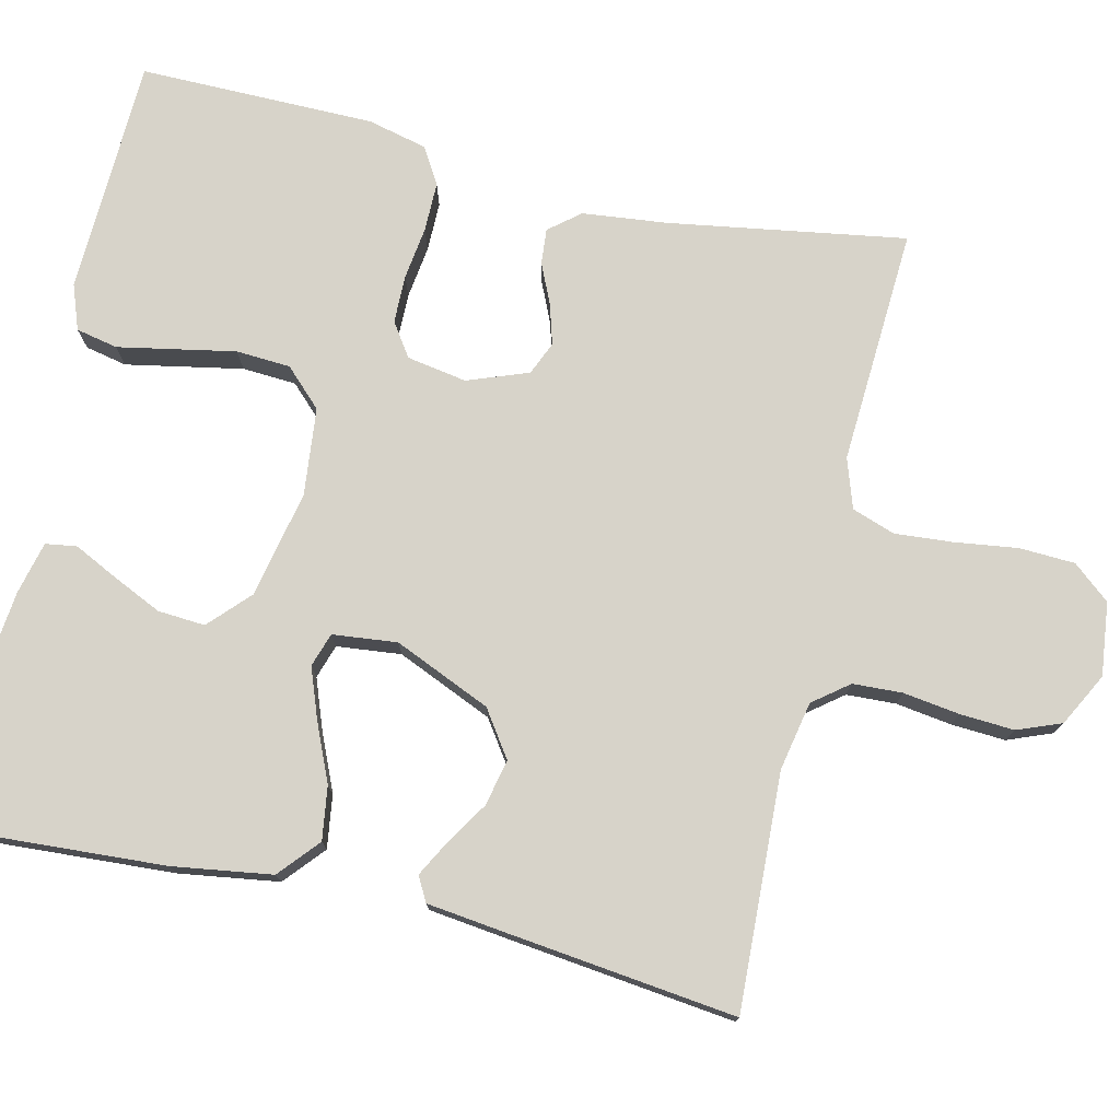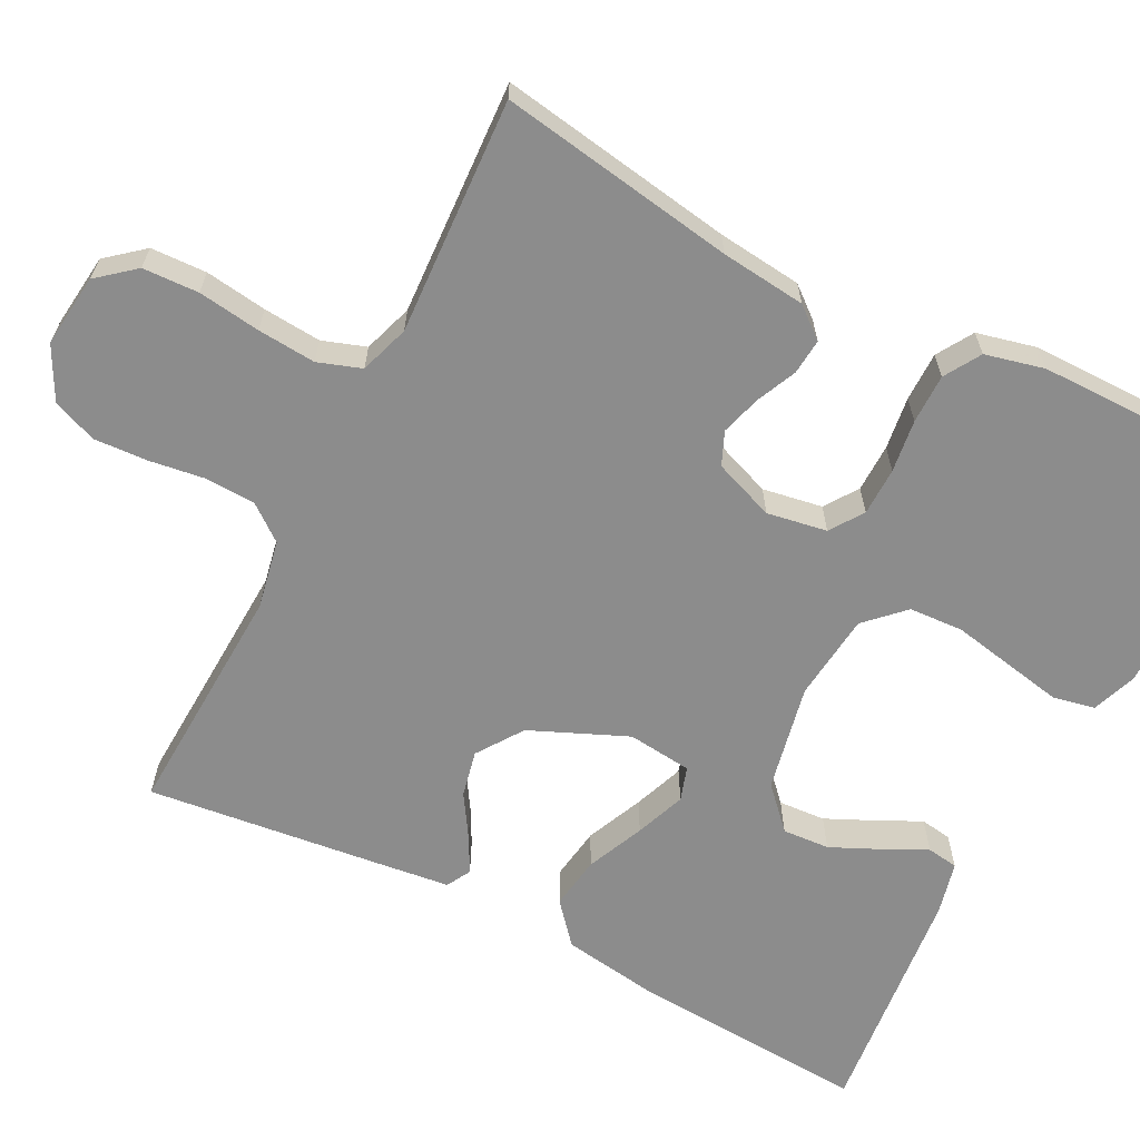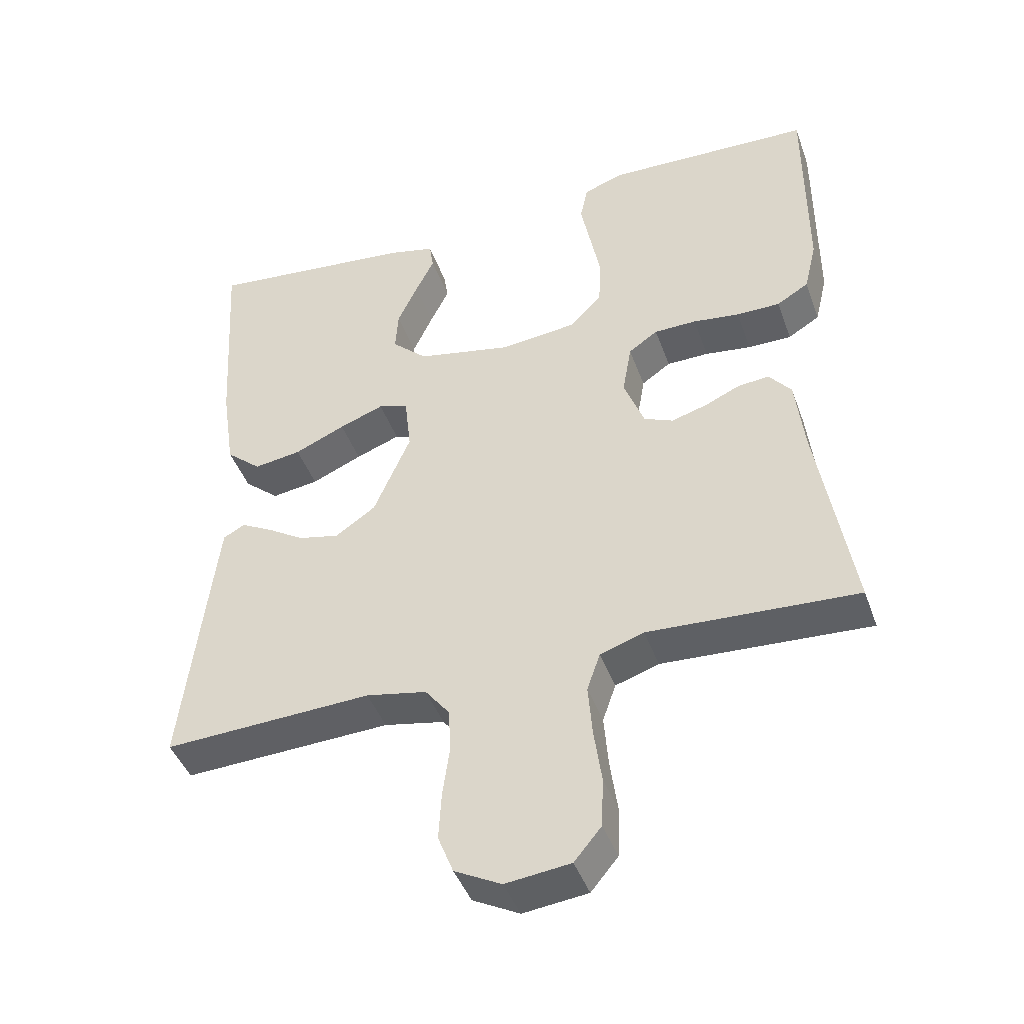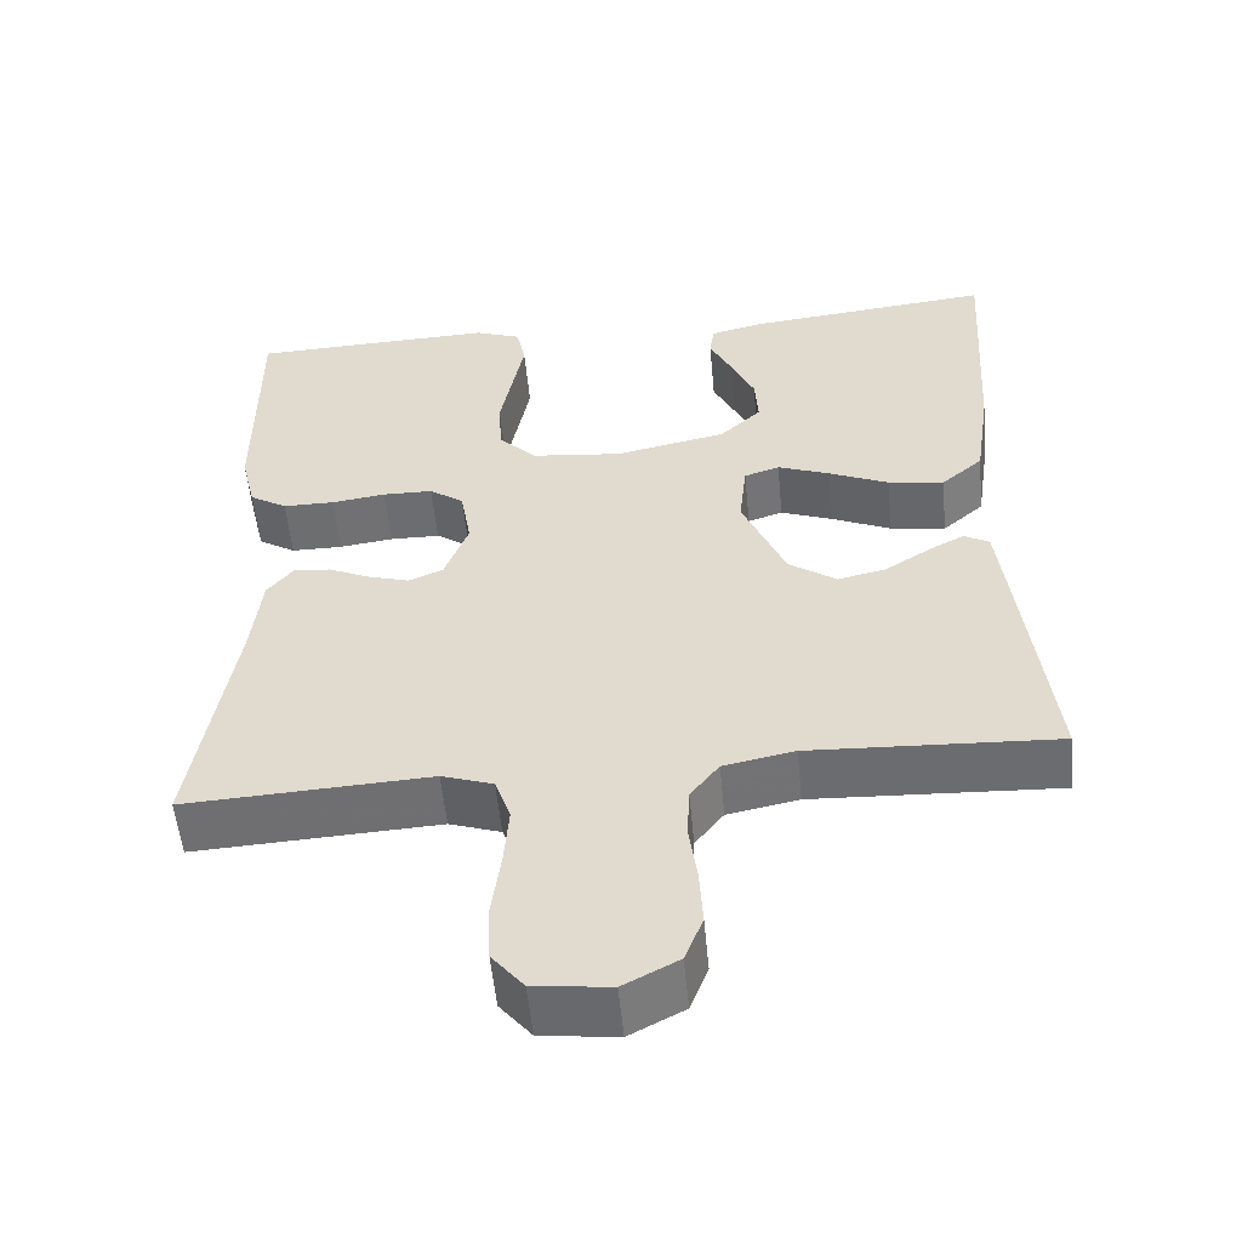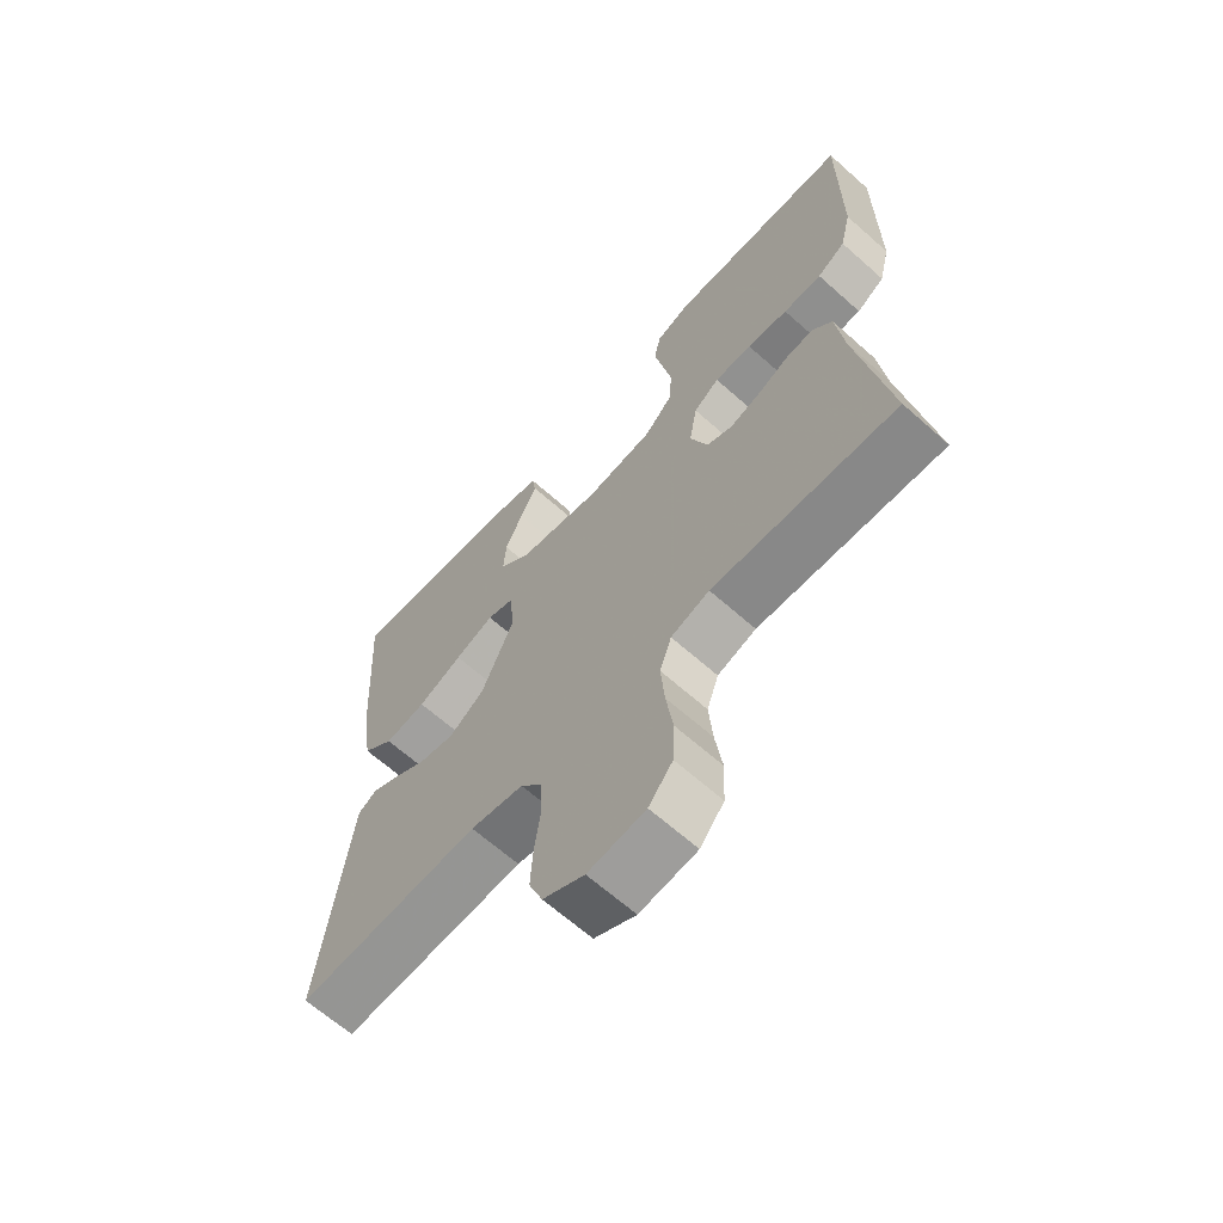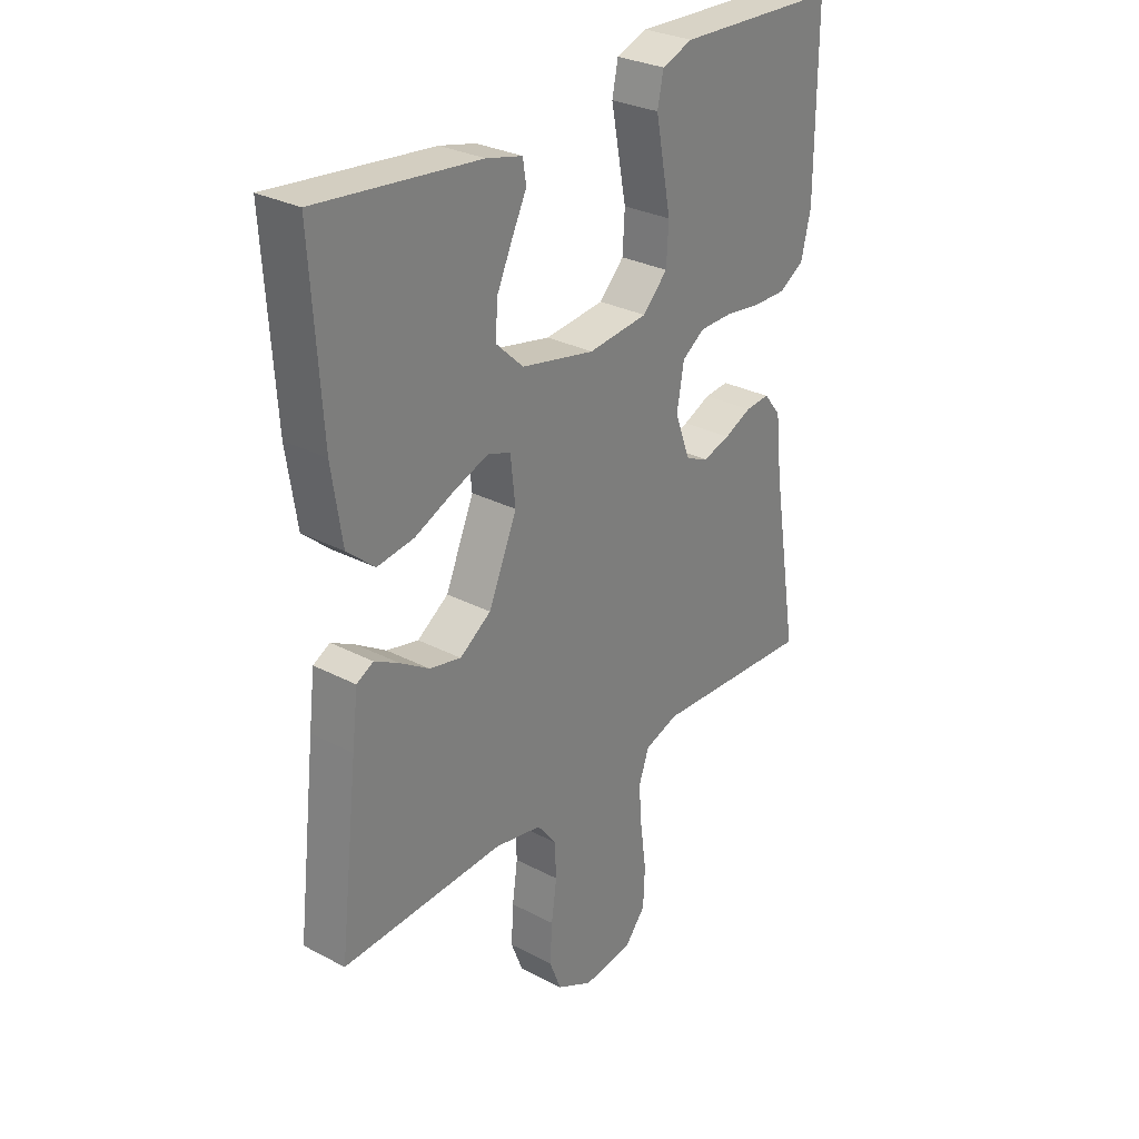
<metadata>
{"format":"obj","ext":"obj","renderer":"f3d","projection":"perspective","resolution":1024,"background":"white","views":[{"elev":76.1,"azim":103.2,"up":"+Y"},{"elev":-64.2,"azim":-117.2,"up":"+Y"},{"elev":-43.7,"azim":-160.8,"up":"+Z"},{"elev":-54.2,"azim":5.4,"up":"+Z"},{"elev":-65.2,"azim":-131.8,"up":"+Z"},{"elev":29.2,"azim":127.9,"up":"+Z"}]}
</metadata>
<code>
v 0.5 0.07 0.5
v 0.481 0.07 0.2
v 0.462 0.07 0.074
v 0.411 0.07 0.03
v 0.343 0.07 0.04
v 0.27 0.07 0.072
v 0.206 0.07 0.096
v 0.163 0.07 0.082
v 0.154 0.07 0
v 0.207 0.07 -0.123
v 0.265 0.07 -0.163
v 0.324 0.07 -0.15
v 0.378 0.07 -0.116
v 0.423 0.07 -0.092
v 0.454 0.07 -0.109
v 0.465 0.07 -0.2
v 0.5 0.07 -0.5
v 0.2 0.07 -0.486
v 0.113 0.07 -0.503
v 0.078 0.07 -0.548
v 0.075 0.07 -0.611
v 0.085 0.07 -0.682
v 0.089 0.07 -0.751
v 0.067 0.07 -0.807
v 0 0.07 -0.842
v -0.093 0.07 -0.831
v -0.132 0.07 -0.784
v -0.135 0.07 -0.713
v -0.124 0.07 -0.634
v -0.118 0.07 -0.56
v -0.137 0.07 -0.505
v -0.2 0.07 -0.484
v -0.5 0.07 -0.5
v -0.451 0.07 -0.2
v -0.439 0.07 -0.092
v -0.407 0.07 -0.053
v -0.362 0.07 -0.057
v -0.311 0.07 -0.08
v -0.26 0.07 -0.095
v -0.218 0.07 -0.077
v -0.189 0.07 0
v -0.202 0.07 0.076
v -0.244 0.07 0.105
v -0.305 0.07 0.106
v -0.372 0.07 0.097
v -0.435 0.07 0.097
v -0.481 0.07 0.125
v -0.499 0.07 0.2
v -0.5 0.07 0.5
v -0.2 0.07 0.51
v -0.143 0.07 0.489
v -0.132 0.07 0.436
v -0.146 0.07 0.364
v -0.161 0.07 0.287
v -0.157 0.07 0.218
v -0.111 0.07 0.171
v 0 0.07 0.159
v 0.136 0.07 0.187
v 0.187 0.07 0.235
v 0.183 0.07 0.295
v 0.154 0.07 0.358
v 0.127 0.07 0.413
v 0.133 0.07 0.453
v 0.2 0.07 0.469
v 0.5 0 0.5
v 0.481 0 0.2
v 0.462 0 0.074
v 0.411 0 0.03
v 0.343 0 0.04
v 0.27 0 0.072
v 0.206 0 0.096
v 0.163 0 0.082
v 0.154 0 0
v 0.207 0 -0.123
v 0.265 0 -0.163
v 0.324 0 -0.15
v 0.378 0 -0.116
v 0.423 0 -0.092
v 0.454 0 -0.109
v 0.465 0 -0.2
v 0.5 0 -0.5
v 0.2 0 -0.486
v 0.113 0 -0.503
v 0.078 0 -0.548
v 0.075 0 -0.611
v 0.085 0 -0.682
v 0.089 0 -0.751
v 0.067 0 -0.807
v 0 0 -0.842
v -0.093 0 -0.831
v -0.132 0 -0.784
v -0.135 0 -0.713
v -0.124 0 -0.634
v -0.118 0 -0.56
v -0.137 0 -0.505
v -0.2 0 -0.484
v -0.5 0 -0.5
v -0.451 0 -0.2
v -0.439 0 -0.092
v -0.407 0 -0.053
v -0.362 0 -0.057
v -0.311 0 -0.08
v -0.26 0 -0.095
v -0.218 0 -0.077
v -0.189 0 0
v -0.202 0 0.076
v -0.244 0 0.105
v -0.305 0 0.106
v -0.372 0 0.097
v -0.435 0 0.097
v -0.481 0 0.125
v -0.499 0 0.2
v -0.5 0 0.5
v -0.2 0 0.51
v -0.143 0 0.489
v -0.132 0 0.436
v -0.146 0 0.364
v -0.161 0 0.287
v -0.157 0 0.218
v -0.111 0 0.171
v 0 0 0.159
v 0.136 0 0.187
v 0.187 0 0.235
v 0.183 0 0.295
v 0.154 0 0.358
v 0.127 0 0.413
v 0.133 0 0.453
v 0.2 0 0.469
f 3 4 5
f 2 3 5
f 1 2 5
f 64 1 5
f 63 64 5
f 62 63 5
f 61 62 5
f 60 61 5
f 59 60 5 6
f 58 59 6 7
f 57 58 7 8
f 56 57 8 9
f 52 53 54
f 51 52 54
f 50 51 54
f 49 50 54
f 48 49 54
f 47 48 54
f 46 47 54
f 45 46 54
f 44 45 54
f 43 44 54 55
f 42 43 55 56
f 36 37 38
f 35 36 38
f 34 35 38
f 34 38 39
f 33 34 39
f 32 33 39
f 31 32 39 40
f 27 28 29
f 26 27 29
f 25 26 29
f 24 25 29
f 23 24 29
f 22 23 29
f 21 22 29
f 20 21 29 30
f 31 40 41
f 30 31 41
f 20 30 41
f 19 20 41
f 16 17 18
f 15 16 18
f 14 15 18
f 13 14 18
f 12 13 18
f 56 9 10
f 42 56 10
f 41 42 10
f 19 41 10
f 18 19 10
f 18 10 11
f 11 12 18
f 69 68 67
f 69 67 66
f 69 66 65
f 69 65 128
f 69 128 127
f 69 127 126
f 69 126 125
f 69 125 124
f 70 69 124 123
f 71 70 123 122
f 72 71 122 121
f 73 72 121 120
f 118 117 116
f 118 116 115
f 118 115 114
f 118 114 113
f 118 113 112
f 118 112 111
f 118 111 110
f 118 110 109
f 118 109 108
f 119 118 108 107
f 120 119 107 106
f 102 101 100
f 102 100 99
f 102 99 98
f 103 102 98
f 103 98 97
f 103 97 96
f 104 103 96 95
f 93 92 91
f 93 91 90
f 93 90 89
f 93 89 88
f 93 88 87
f 93 87 86
f 93 86 85
f 94 93 85 84
f 105 104 95
f 105 95 94
f 105 94 84
f 105 84 83
f 82 81 80
f 82 80 79
f 82 79 78
f 82 78 77
f 82 77 76
f 74 73 120
f 74 120 106
f 74 106 105
f 74 105 83
f 74 83 82
f 75 74 82
f 82 76 75
f 1 65 66 2
f 2 66 67 3
f 3 67 68 4
f 4 68 69 5
f 5 69 70 6
f 6 70 71 7
f 7 71 72 8
f 8 72 73 9
f 9 73 74 10
f 10 74 75 11
f 11 75 76 12
f 12 76 77 13
f 13 77 78 14
f 14 78 79 15
f 15 79 80 16
f 16 80 81 17
f 17 81 82 18
f 18 82 83 19
f 19 83 84 20
f 20 84 85 21
f 21 85 86 22
f 22 86 87 23
f 23 87 88 24
f 24 88 89 25
f 25 89 90 26
f 26 90 91 27
f 27 91 92 28
f 28 92 93 29
f 29 93 94 30
f 30 94 95 31
f 31 95 96 32
f 32 96 97 33
f 33 97 98 34
f 34 98 99 35
f 35 99 100 36
f 36 100 101 37
f 37 101 102 38
f 38 102 103 39
f 39 103 104 40
f 40 104 105 41
f 41 105 106 42
f 42 106 107 43
f 43 107 108 44
f 44 108 109 45
f 45 109 110 46
f 46 110 111 47
f 47 111 112 48
f 48 112 113 49
f 49 113 114 50
f 50 114 115 51
f 51 115 116 52
f 52 116 117 53
f 53 117 118 54
f 54 118 119 55
f 55 119 120 56
f 56 120 121 57
f 57 121 122 58
f 58 122 123 59
f 59 123 124 60
f 60 124 125 61
f 61 125 126 62
f 62 126 127 63
f 63 127 128 64
f 64 128 65 1

</code>
